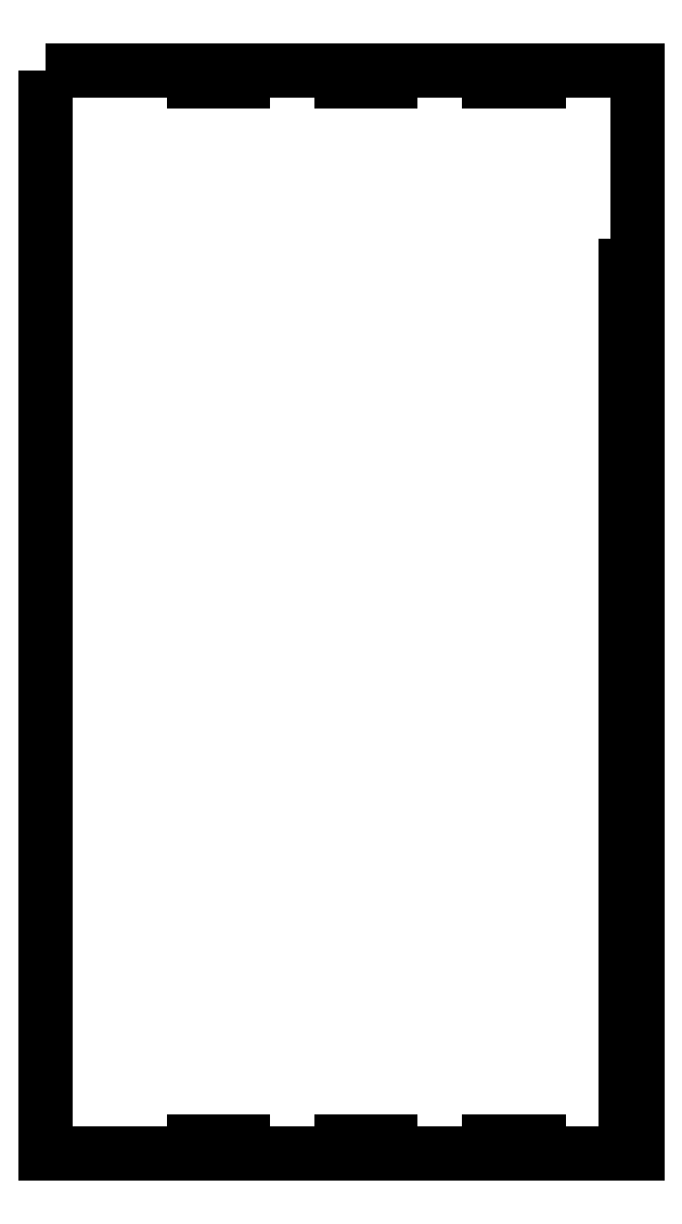
<metadata>
{"format":"dxf","ext":"dxf","renderer":"ezdxf+matplotlib","layout":"modelspace","background":"white","min_lineweight":24,"dpi":150}
</metadata>
<code>
0
SECTION
2
ENTITIES
0
LWPOLYLINE
8
0
90
64
70
1
43
0
10
-304.8
20
558
10
-304.8
20
8.46e-14
10
-228.6
20
6.345e-14
10
-228.6
20
6
10
-203.2
20
6
10
-203.2
20
5.64e-14
10
-152.4
20
4.23e-14
10
-152.4
20
6
10
-127
20
6
10
-127
20
3.525e-14
10
-76.2
20
2.115e-14
10
-76.2
20
6
10
-50.8
20
6
10
-50.8
20
1.41e-14
10
0
20
0
10
7.05e-15
20
25.4
10
-6
20
25.4
10
-6
20
50.8
10
1.41e-14
20
50.8
10
2.115e-14
20
76.2
10
-6
20
76.2
10
-6
20
101.6
10
2.82e-14
20
101.6
10
3.525e-14
20
127
10
-6
20
127
10
-6
20
152.4
10
4.23e-14
20
152.4
10
4.935e-14
20
177.8
10
-6
20
177.8
10
-6
20
203.2
10
5.64e-14
20
203.2
10
-1.164e-13
20
228.6
10
-6
20
228.6
10
-6
20
254
10
-1.094e-13
20
254
10
7.755e-14
20
279.4
10
-6
20
279.4
10
-6
20
304.8
10
8.46e-14
20
304.8
10
9.165e-14
20
330.2
10
-6
20
330.2
10
-6
20
355.6
10
9.87e-14
20
355.6
10
-7.411e-14
20
381
10
-6
20
381
10
-6
20
406.4
10
-6.706e-14
20
406.4
10
-6.001e-14
20
431.8
10
-6
20
431.8
10
-6
20
457.2
10
-5.296e-14
20
457.2
10
1.549e-13
20
558
10
-50.8
20
558
10
-50.8
20
552
10
-76.2
20
552
10
-76.2
20
558
10
-127
20
558
10
-127
20
552
10
-152.4
20
552
10
-152.4
20
558
10
-203.2
20
558
10
-203.2
20
552
10
-228.6
20
552
10
-228.6
20
558
0
ENDSEC
0
EOF

</code>
